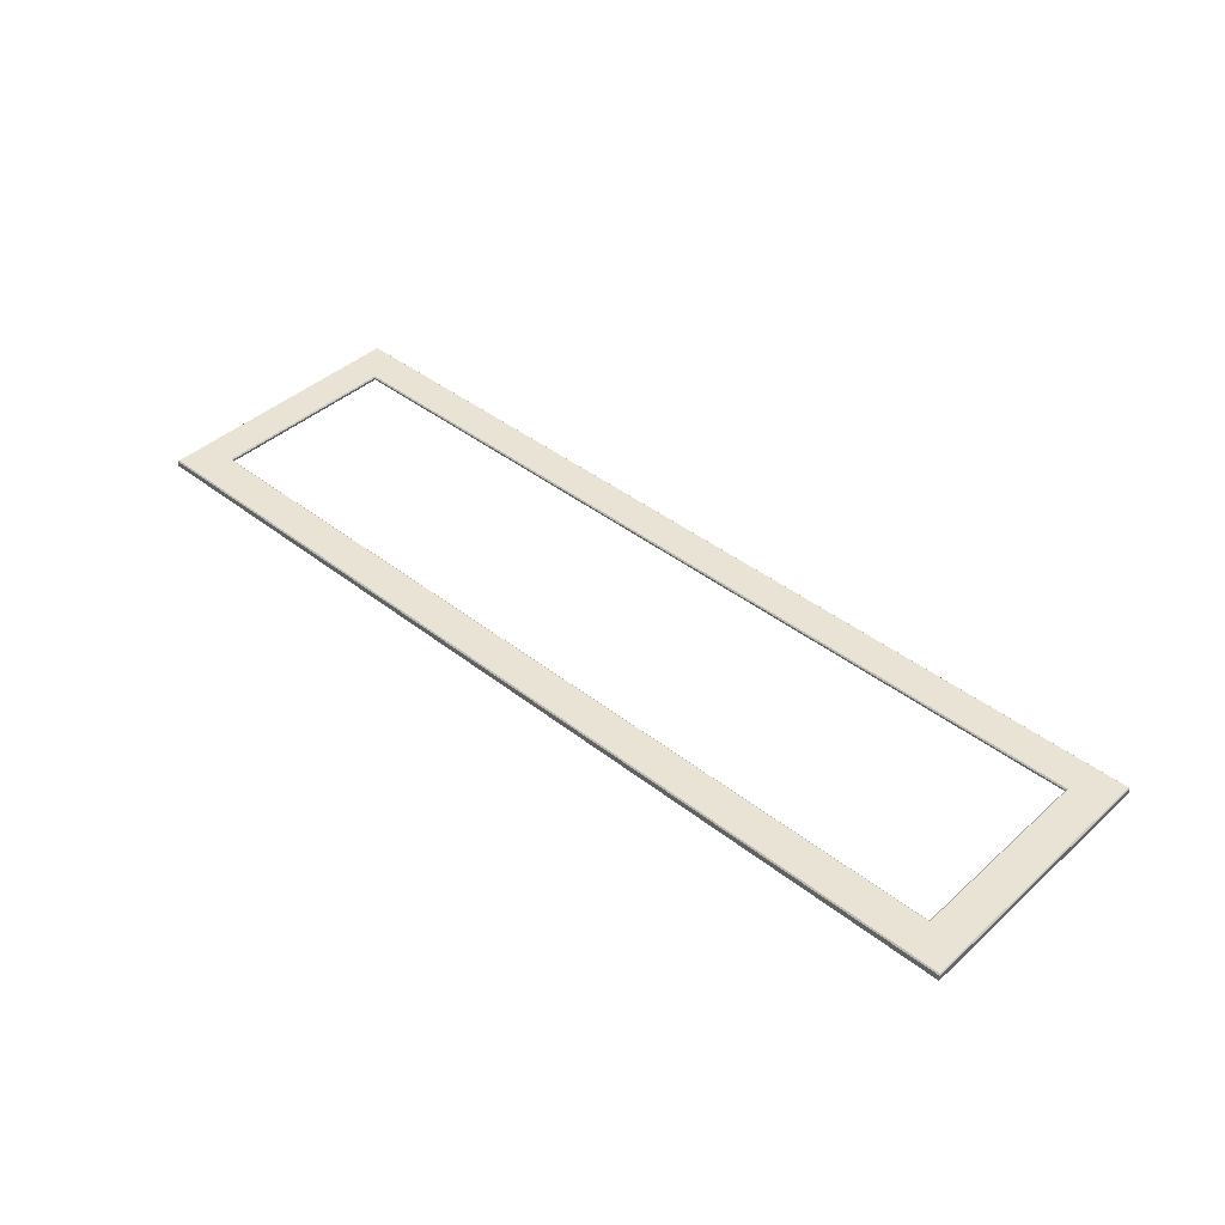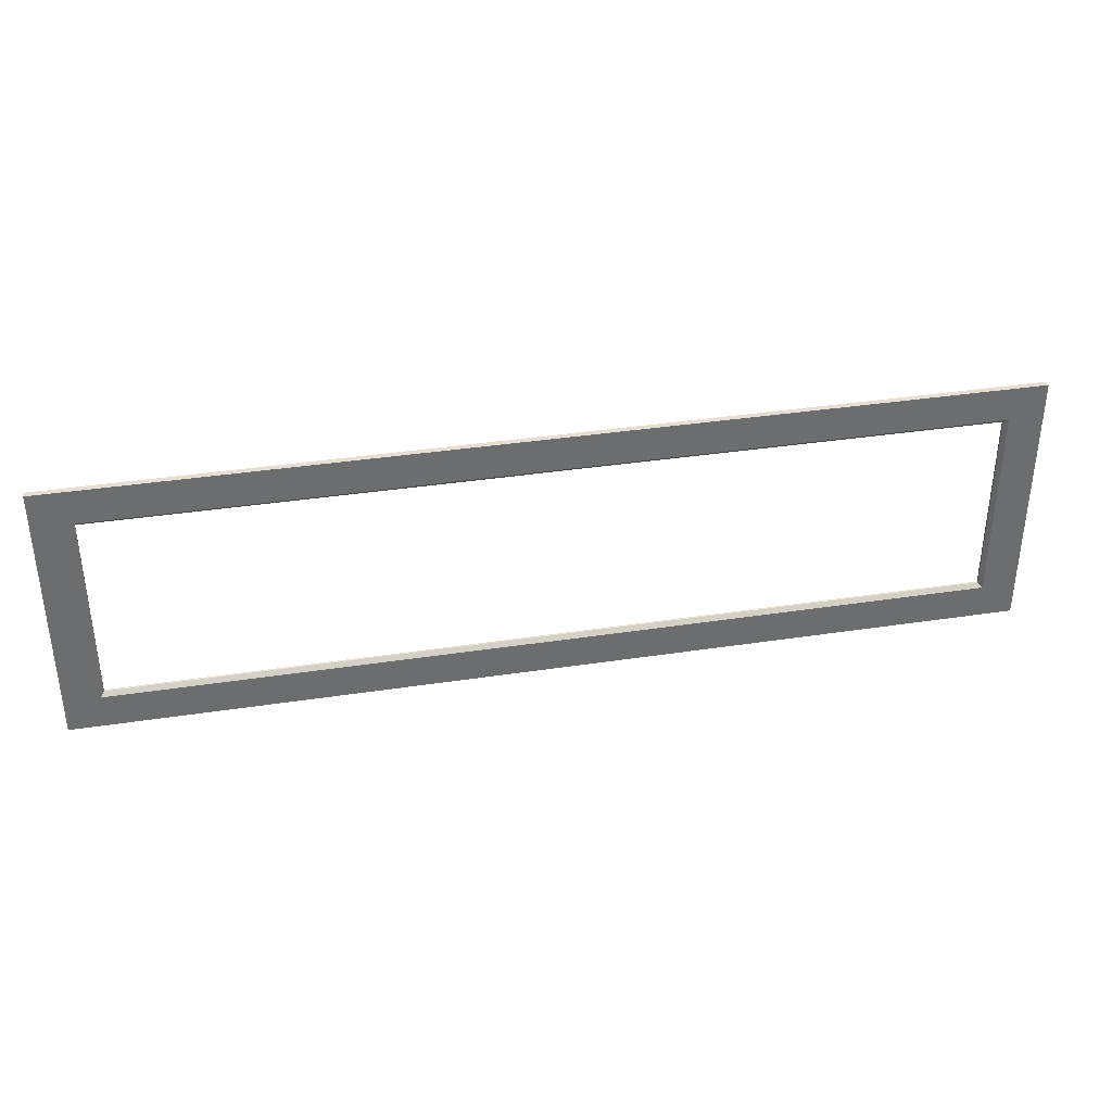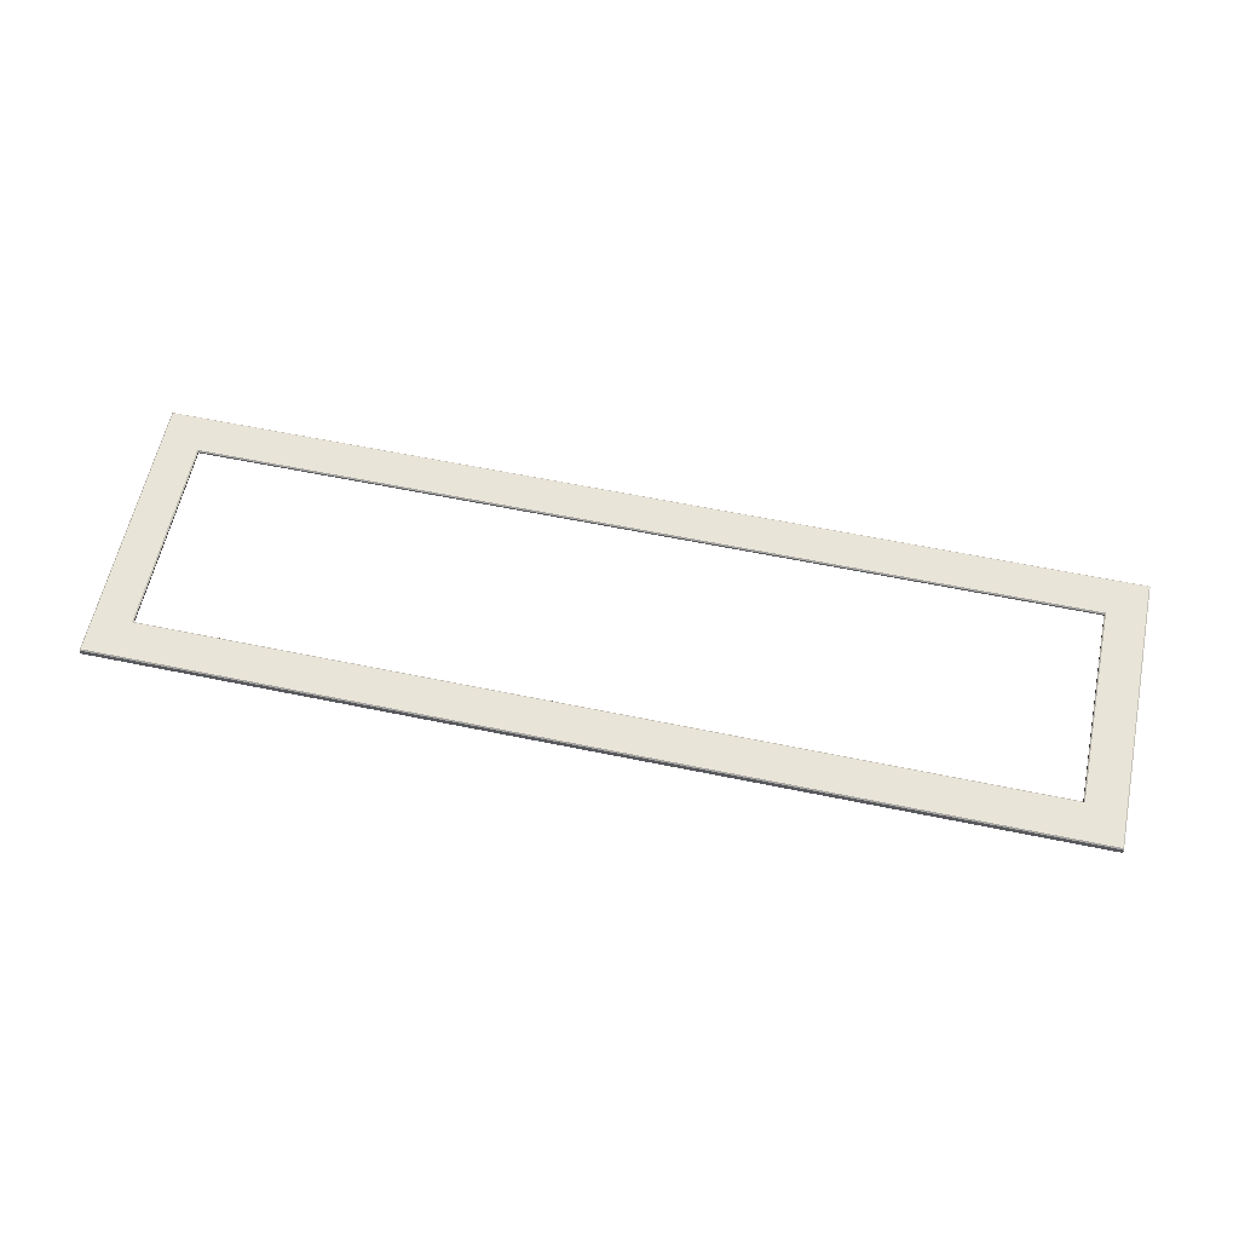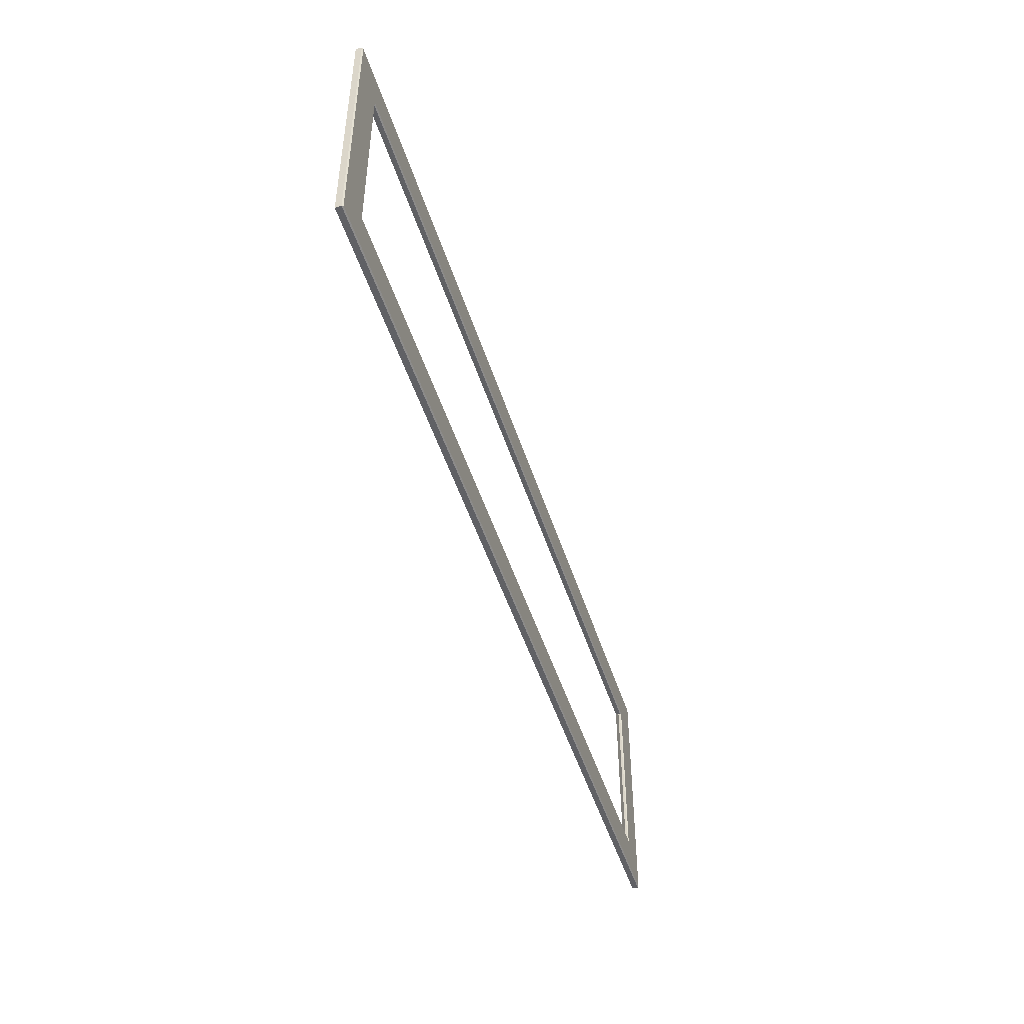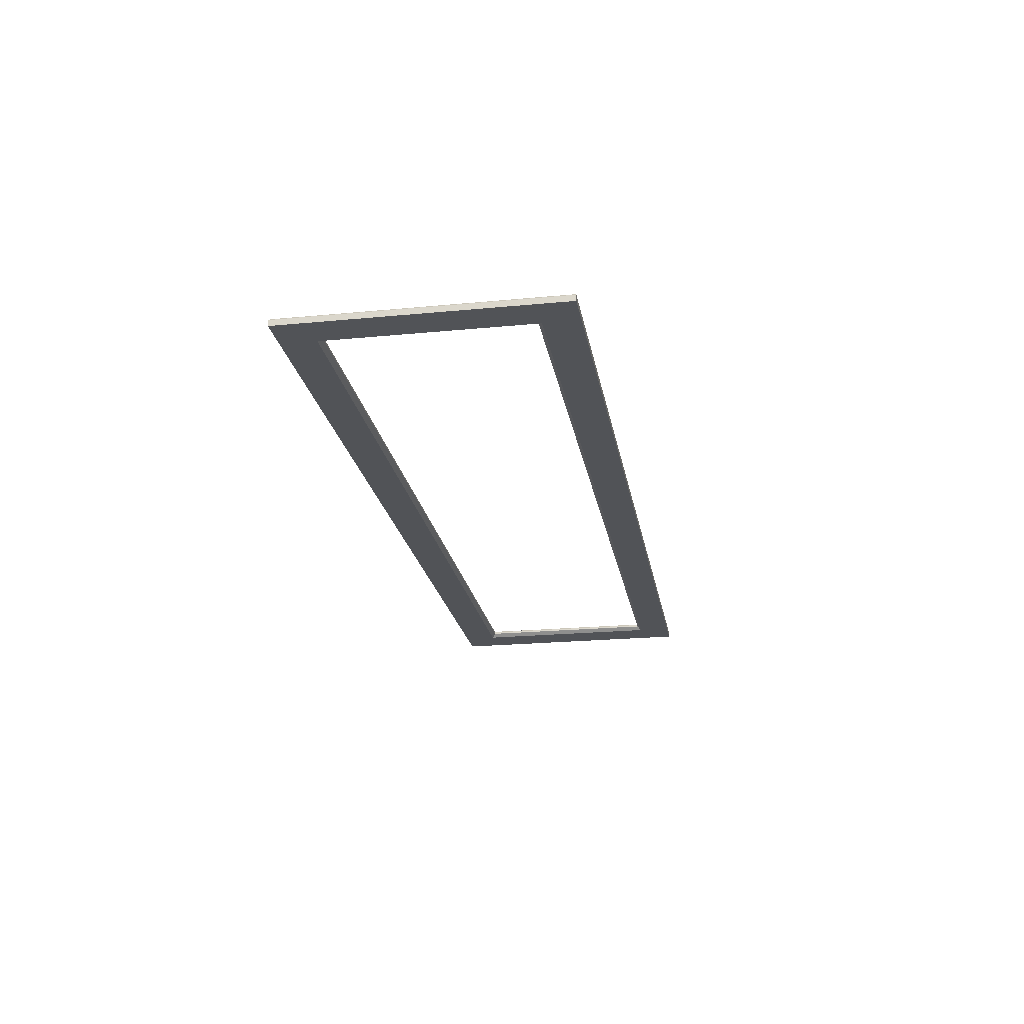
<metadata>
{"format":"obj","ext":"obj","renderer":"f3d","projection":"perspective","resolution":1024,"background":"white","views":[{"elev":42.3,"azim":43.0,"up":"+Y"},{"elev":36.6,"azim":-11.2,"up":"+Z"},{"elev":60.1,"azim":-168.0,"up":"+Y"},{"elev":-48.4,"azim":107.3,"up":"+Z"},{"elev":-21.8,"azim":-80.4,"up":"+Y"}]}
</metadata>
<code>
v -66.06 915.5 243.6
v -457.7 915.5 171.3
v -66.06 915.5 171.3
v -66.06 927.8 243.6
v -457.7 915.5 243.6
v -66.06 915.5 243.6
v -66.06 930.3 241.1
v -457.7 930.3 165.6
v -457.7 930.3 241.1
v -66.06 915.5 171.3
v -457.7 923.7 163.1
v -66.06 923.7 163.1
v -66.06 930.3 241.1
v -457.7 927.8 243.6
v -66.06 927.8 243.6
v -848.2 915.5 243.6
v -457.7 915.5 243.6
v -848.2 927.8 243.6
v -457.7 927.8 243.6
v -848.2 930.3 241.1
v -848.2 915.5 171.3
v -457.7 915.5 171.3
v -848.2 930.3 241.1
v -457.7 930.3 241.1
v -457.7 927.8 163.1
v -66.06 923.7 163.1
v -457.7 923.7 163.1
v -457.7 930.3 165.6
v -66.06 927.8 163.1
v -457.7 927.8 163.1
v -848.2 927.8 163.1
v -848.2 930.3 165.6
v -967.8 923.7 163.1
v -848.2 923.7 163.1
v -967.8 927.8 163.1
v -970.3 930.3 165.6
v -976.1 915.5 171.3
v -1048 915.5 243.6
v -1048 915.5 243.6
v -848.2 915.5 243.6
v -970.3 930.3 165.6
v -1046 930.3 241.1
v -967.8 923.7 163.1
v -976.1 915.5 171.3
v -848.2 927.8 243.6
v -1046 930.3 241.1
v -1048 927.8 243.6
v -967.8 923.7 43.5
v -967.8 927.8 -37.27
v -967.8 927.8 43.5
v -967.8 927.8 -37.27
v -970.3 930.3 43.5
v -967.8 927.8 43.5
v -967.8 923.7 163.1
v -967.8 927.8 163.1
v -967.8 927.8 163.1
v -1048 915.5 43.5
v -976.1 915.5 43.5
v -1048 927.8 43.5
v -1048 915.5 243.6
v -1048 927.8 243.6
v -1046 930.3 43.5
v -967.8 923.7 163.1
v -976.1 915.5 43.5
v -967.8 923.7 43.5
v -1046 930.3 241.1
v -1048 927.8 43.5
v -1048 927.8 243.6
v -976.1 915.5 -37.27
v -1048 915.5 43.5
v -1048 927.8 -37.27
v -1048 915.5 -37.27
v -970.3 930.3 -37.27
v -1046 930.3 -37.27
v -976.1 915.5 -37.27
v -967.8 923.7 -37.27
v -1046 930.3 43.5
v -1048 927.8 -37.27
v -66.06 915.5 -318.1
v -457.7 915.5 -245.9
v -457.7 915.5 -318.1
v -66.06 927.8 -318.1
v -457.7 915.5 -318.1
v -457.7 927.8 -318.1
v -457.7 930.3 -240.1
v -66.06 930.3 -315.6
v -457.7 930.3 -315.6
v -66.06 915.5 -245.9
v -457.7 923.7 -237.6
v -457.7 915.5 -245.9
v -66.06 930.3 -315.6
v -457.7 927.8 -318.1
v -457.7 930.3 -315.6
v -848.2 915.5 -318.1
v -848.2 915.5 -245.9
v -848.2 927.8 -318.1
v -848.2 915.5 -318.1
v -848.2 930.3 -315.6
v -848.2 915.5 -245.9
v -848.2 923.7 -237.6
v -848.2 930.3 -315.6
v -848.2 927.8 -318.1
v -457.7 927.8 -237.6
v -66.06 923.7 -237.6
v -66.06 927.8 -237.6
v -457.7 930.3 -240.1
v -66.06 927.8 -237.6
v -66.06 930.3 -240.1
v -457.7 923.7 -237.6
v -848.2 927.8 -237.6
v -848.2 923.7 -237.6
v -457.7 927.8 -237.6
v -848.2 930.3 -240.1
v -848.2 927.8 -237.6
v -967.8 923.7 -237.6
v -967.8 927.8 -237.6
v -967.8 927.8 -237.6
v -976.1 915.5 -245.9
v -1048 915.5 -318.1
v -1048 927.8 -318.1
v -970.3 930.3 -240.1
v -1046 930.3 -315.6
v -967.8 923.7 -237.6
v -1046 930.3 -315.6
v -1048 927.8 -318.1
v -967.8 923.7 -37.27
v -967.8 927.8 -118
v -970.3 930.3 -118
v -970.3 930.3 -37.27
v -967.8 923.7 -237.6
v -967.8 923.7 -118
v -967.8 927.8 -237.6
v -970.3 930.3 -240.1
v -1048 915.5 -118
v -1048 915.5 -318.1
v -1048 927.8 -118
v -1048 915.5 -318.1
v -1048 915.5 -118
v -1046 930.3 -118
v -967.8 923.7 -237.6
v -976.1 915.5 -118
v -976.1 915.5 -245.9
v -1048 927.8 -118
v -1046 930.3 -315.6
v -1048 927.8 -318.1
v -1048 915.5 -37.27
v -1046 930.3 -37.27
v 325.6 915.5 171.3
v 325.6 915.5 243.6
v 325.6 915.5 243.6
v 325.6 927.8 243.6
v 325.6 930.3 165.6
v 325.6 930.3 241.1
v 325.6 923.7 163.1
v 325.6 915.5 171.3
v 325.6 927.8 243.6
v 325.6 930.3 241.1
v 716.1 915.5 243.6
v 716.1 915.5 171.3
v 716.1 927.8 243.6
v 716.1 915.5 243.6
v 716.1 930.3 241.1
v 716.1 915.5 171.3
v 716.1 923.7 163.1
v 716.1 927.8 243.6
v 325.6 927.8 163.1
v -66.06 927.8 163.1
v 325.6 930.3 165.6
v -66.06 930.3 165.6
v 325.6 923.7 163.1
v 716.1 927.8 163.1
v 716.1 923.7 163.1
v 325.6 927.8 163.1
v 716.1 930.3 165.6
v 716.1 927.8 163.1
v 837.2 923.7 163.1
v 837.2 927.8 163.1
v 837.2 927.8 163.1
v 845.5 915.5 171.3
v 917.7 915.5 243.6
v 917.7 927.8 243.6
v 839.7 930.3 165.6
v 915.2 930.3 241.1
v 837.2 923.7 163.1
v 915.2 930.3 241.1
v 917.7 927.8 243.6
v 837.2 923.7 -37.27
v 837.2 927.8 43.5
v 837.2 927.8 -37.27
v 837.2 927.8 -37.27
v 839.7 930.3 43.5
v 839.7 930.3 -37.27
v 837.2 923.7 163.1
v 837.2 923.7 43.5
v 837.2 927.8 163.1
v 839.7 930.3 165.6
v 917.7 915.5 43.5
v 917.7 915.5 243.6
v 917.7 927.8 43.5
v 917.7 915.5 243.6
v 917.7 915.5 43.5
v 915.2 930.3 43.5
v 837.2 923.7 163.1
v 845.5 915.5 43.5
v 845.5 915.5 171.3
v 917.7 927.8 43.5
v 915.2 930.3 241.1
v 917.7 927.8 243.6
v 845.5 915.5 -37.27
v 917.7 915.5 -37.27
v 917.7 915.5 -37.27
v 917.7 927.8 -37.27
v 839.7 930.3 -37.27
v 915.2 930.3 -37.27
v 837.2 923.7 -37.27
v 845.5 915.5 -37.27
v 915.2 930.3 43.5
v 917.7 927.8 -37.27
v 915.2 930.3 -37.27
v 325.6 915.5 -245.9
v -66.06 915.5 -245.9
v 325.6 915.5 -318.1
v -66.06 915.5 -318.1
v 325.6 930.3 -240.1
v 325.6 930.3 -315.6
v 325.6 923.7 -237.6
v -66.06 923.7 -237.6
v 325.6 927.8 -318.1
v -66.06 927.8 -318.1
v 716.1 915.5 -318.1
v 325.6 915.5 -318.1
v 716.1 927.8 -318.1
v 325.6 927.8 -318.1
v 716.1 930.3 -315.6
v 716.1 915.5 -245.9
v 325.6 915.5 -245.9
v 716.1 930.3 -315.6
v 325.6 930.3 -315.6
v 325.6 927.8 -237.6
v 325.6 923.7 -237.6
v 325.6 930.3 -240.1
v 325.6 927.8 -237.6
v 716.1 927.8 -237.6
v 716.1 930.3 -240.1
v 837.2 923.7 -237.6
v 716.1 923.7 -237.6
v 837.2 927.8 -237.6
v 839.7 930.3 -240.1
v 845.5 915.5 -245.9
v 917.7 915.5 -318.1
v 917.7 915.5 -318.1
v 716.1 915.5 -318.1
v 839.7 930.3 -240.1
v 915.2 930.3 -315.6
v 837.2 923.7 -237.6
v 845.5 915.5 -245.9
v 716.1 927.8 -318.1
v 915.2 930.3 -315.6
v 917.7 927.8 -318.1
v 837.2 927.8 -118
v 837.2 923.7 -118
v 839.7 930.3 -118
v 837.2 927.8 -118
v 837.2 923.7 -237.6
v 837.2 927.8 -237.6
v 837.2 927.8 -237.6
v 917.7 915.5 -118
v 845.5 915.5 -118
v 917.7 927.8 -118
v 917.7 915.5 -318.1
v 917.7 927.8 -318.1
v 915.2 930.3 -118
v 837.2 923.7 -237.6
v 845.5 915.5 -118
v 837.2 923.7 -118
v 915.2 930.3 -315.6
v 917.7 927.8 -118
v 917.7 927.8 -318.1
v 917.7 915.5 -118
v 915.2 930.3 -118
v -66.06 930.3 165.6
v -848.2 915.5 171.3
v -848.2 930.3 165.6
v -848.2 923.7 163.1
v -848.2 927.8 163.1
v -967.8 927.8 163.1
v -1048 927.8 243.6
v -970.3 930.3 165.6
v -970.3 930.3 43.5
v -976.1 915.5 171.3
v -66.06 930.3 -240.1
v -848.2 930.3 -240.1
v -970.3 930.3 -240.1
v -976.1 915.5 -245.9
v -967.8 927.8 -118
v -967.8 927.8 -237.6
v -976.1 915.5 -118
v -1048 927.8 -318.1
v -970.3 930.3 -118
v -967.8 923.7 -118
v -1046 930.3 -118
v 716.1 930.3 165.6
v 716.1 930.3 241.1
v 839.7 930.3 165.6
v 845.5 915.5 171.3
v 837.2 927.8 43.5
v 837.2 927.8 163.1
v 845.5 915.5 43.5
v 917.7 927.8 243.6
v 839.7 930.3 43.5
v 837.2 923.7 43.5
v 716.1 915.5 -245.9
v 716.1 930.3 -240.1
v 716.1 923.7 -237.6
v 716.1 927.8 -237.6
v 837.2 927.8 -237.6
v 917.7 927.8 -318.1
v 839.7 930.3 -240.1
v 839.7 930.3 -118
v 845.5 915.5 -245.9
f 1 2 3
f 4 5 6
f 7 8 9
f 10 11 12
f 13 14 15
f 16 2 17
f 18 5 19
f 8 20 9
f 21 11 22
f 23 14 24
f 25 26 27
f 28 29 30
f 27 31 25
f 30 32 28
f 33 31 34
f 32 35 36
f 37 16 38
f 18 39 40
f 20 41 42
f 43 21 44
f 45 46 47
f 48 49 50
f 51 52 53
f 54 50 55
f 52 56 53
f 37 57 58
f 59 60 61
f 41 62 42
f 63 64 65
f 66 67 68
f 57 69 58
f 70 71 72
f 62 73 74
f 65 75 76
f 77 78 67
f 79 80 81
f 82 83 84
f 85 86 87
f 88 89 90
f 91 92 93
f 94 80 95
f 96 83 97
f 98 85 87
f 99 89 100
f 101 92 102
f 103 104 105
f 106 107 108
f 109 110 111
f 112 113 114
f 115 110 116
f 113 117 114
f 118 94 95
f 96 119 120
f 121 98 122
f 123 99 100
f 124 102 125
f 126 127 49
f 51 128 129
f 130 127 131
f 128 132 133
f 118 134 135
f 136 137 138
f 139 121 122
f 140 141 142
f 143 144 145
f 134 69 146
f 71 138 72
f 73 139 74
f 141 76 75
f 147 143 78
f 1 148 149
f 4 150 151
f 152 7 153
f 10 154 155
f 13 156 157
f 158 148 159
f 160 150 161
f 162 152 153
f 163 154 164
f 165 157 156
f 166 26 167
f 168 29 169
f 170 171 172
f 173 174 175
f 176 171 177
f 174 178 175
f 179 158 159
f 160 180 181
f 182 162 183
f 184 163 164
f 185 165 186
f 187 188 189
f 190 191 192
f 193 188 194
f 191 195 196
f 179 197 198
f 199 200 201
f 202 182 183
f 203 204 205
f 206 207 208
f 197 209 210
f 199 211 212
f 213 202 214
f 204 215 216
f 217 218 219
f 79 220 221
f 82 222 223
f 86 224 225
f 88 226 227
f 91 228 229
f 230 220 231
f 232 222 233
f 224 234 225
f 235 226 236
f 237 228 238
f 239 104 240
f 241 107 242
f 240 243 239
f 242 244 241
f 245 243 246
f 244 247 248
f 249 230 250
f 232 251 252
f 234 253 254
f 255 235 256
f 257 258 259
f 187 260 261
f 190 262 263
f 264 260 265
f 262 266 263
f 249 267 268
f 269 270 271
f 253 272 254
f 273 274 275
f 276 277 278
f 267 209 268
f 269 211 279
f 272 213 214
f 274 215 275
f 280 218 277
f 1 17 2
f 4 19 5
f 7 281 8
f 10 22 11
f 13 24 14
f 16 282 2
f 18 40 5
f 8 283 20
f 21 284 11
f 23 45 14
f 25 167 26
f 28 169 29
f 27 34 31
f 30 285 32
f 33 286 31
f 32 285 35
f 37 282 16
f 18 287 39
f 20 283 41
f 43 284 21
f 45 23 46
f 48 126 49
f 51 129 52
f 54 48 50
f 52 288 56
f 37 38 57
f 59 70 60
f 41 289 62
f 63 290 64
f 66 77 67
f 57 146 69
f 70 59 71
f 62 289 73
f 65 64 75
f 77 147 78
f 79 221 80
f 82 223 83
f 85 291 86
f 88 227 89
f 91 229 92
f 94 81 80
f 96 84 83
f 98 292 85
f 99 90 89
f 101 93 92
f 103 109 104
f 106 112 107
f 109 103 110
f 112 106 113
f 115 111 110
f 113 293 117
f 118 135 94
f 96 97 119
f 121 292 98
f 123 294 99
f 124 101 102
f 126 131 127
f 51 295 128
f 130 296 127
f 128 295 132
f 118 297 134
f 136 298 137
f 139 299 121
f 140 300 141
f 143 301 144
f 134 297 69
f 71 136 138
f 73 299 139
f 141 300 76
f 147 301 143
f 1 3 148
f 4 6 150
f 152 281 7
f 10 12 154
f 13 15 156
f 158 149 148
f 160 151 150
f 162 302 152
f 163 155 154
f 165 303 157
f 166 170 26
f 168 173 29
f 170 166 171
f 173 168 174
f 176 172 171
f 174 304 178
f 179 198 158
f 160 161 180
f 182 302 162
f 184 305 163
f 185 303 165
f 187 194 188
f 190 306 191
f 193 307 188
f 191 306 195
f 179 308 197
f 199 309 200
f 202 310 182
f 203 311 204
f 206 217 207
f 197 308 209
f 199 201 211
f 213 310 202
f 204 311 215
f 217 206 218
f 79 231 220
f 82 233 222
f 86 291 224
f 88 236 226
f 91 238 228
f 230 312 220
f 232 252 222
f 224 313 234
f 235 314 226
f 237 257 228
f 239 105 104
f 241 108 107
f 240 246 243
f 242 315 244
f 245 316 243
f 244 315 247
f 249 312 230
f 232 317 251
f 234 313 253
f 255 314 235
f 257 237 258
f 187 189 260
f 190 192 262
f 264 261 260
f 262 318 266
f 249 250 267
f 269 279 270
f 253 319 272
f 273 320 274
f 276 280 277
f 267 210 209
f 269 212 211
f 272 319 213
f 274 216 215
f 280 219 218

</code>
